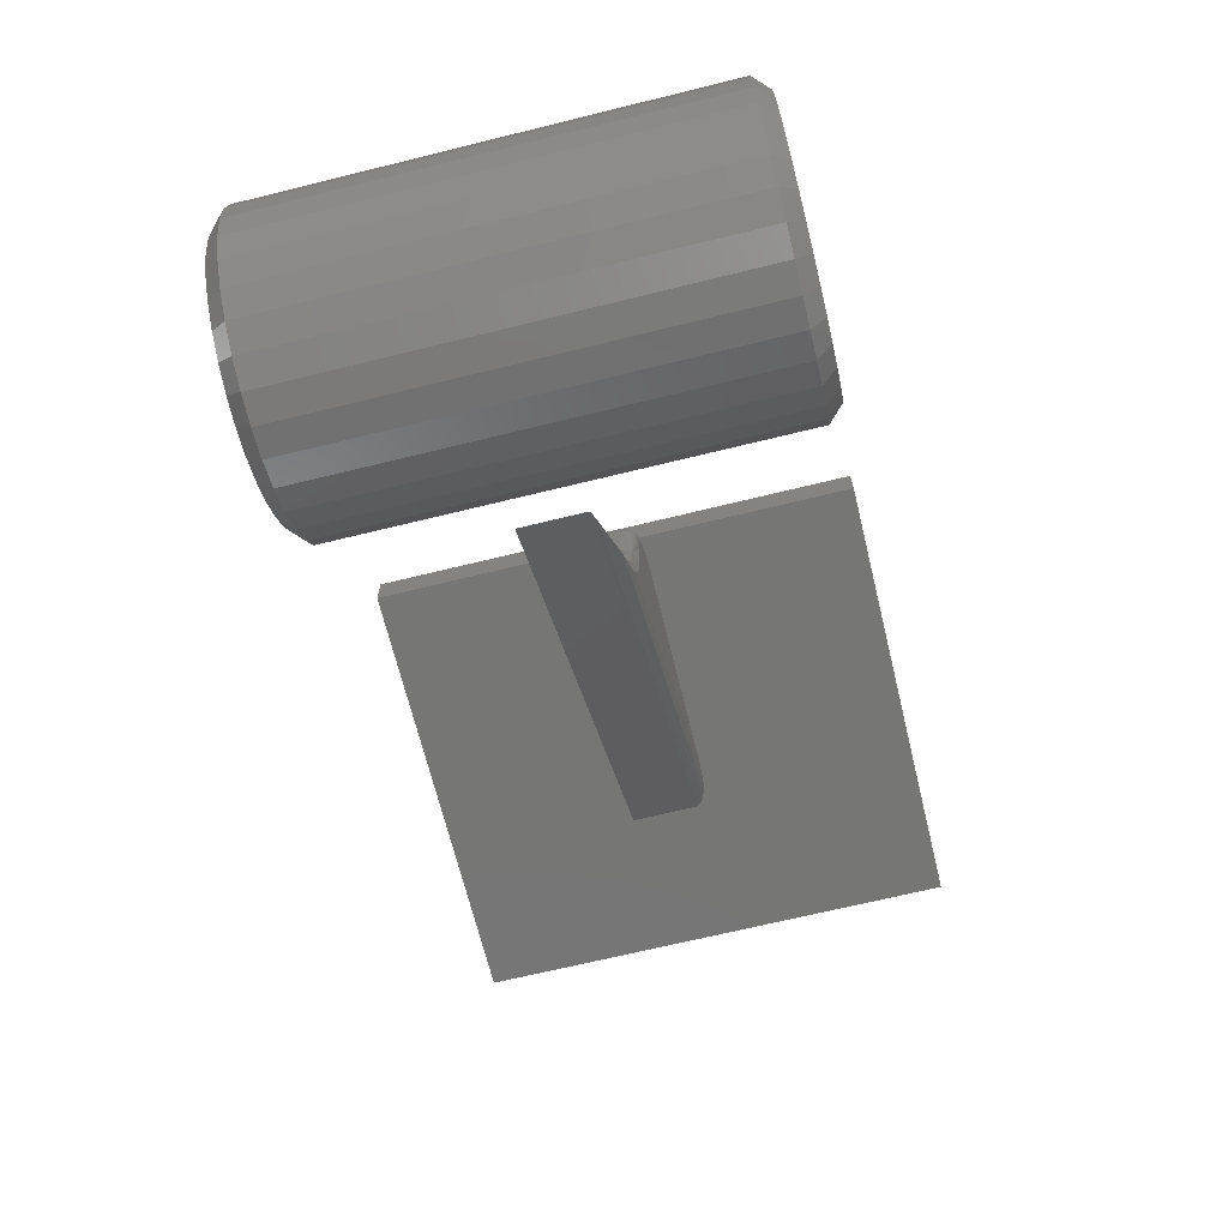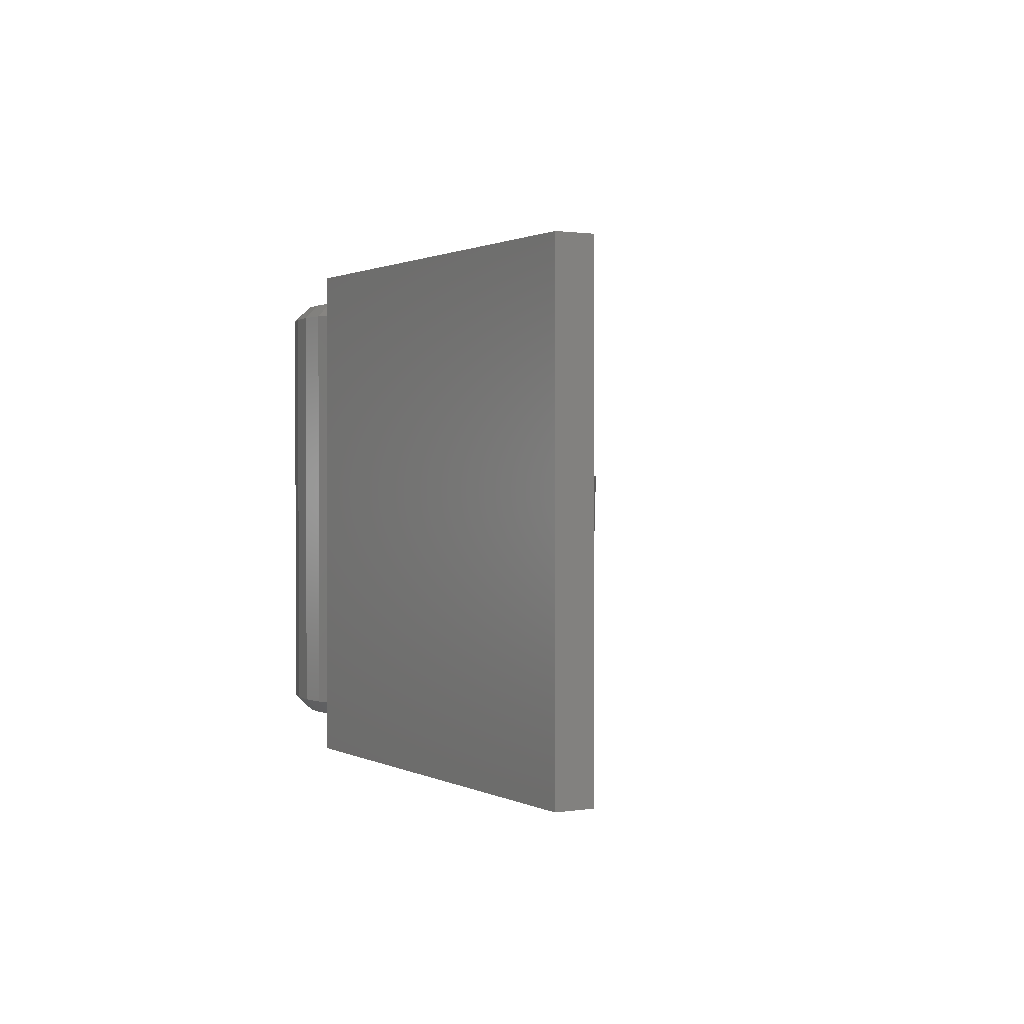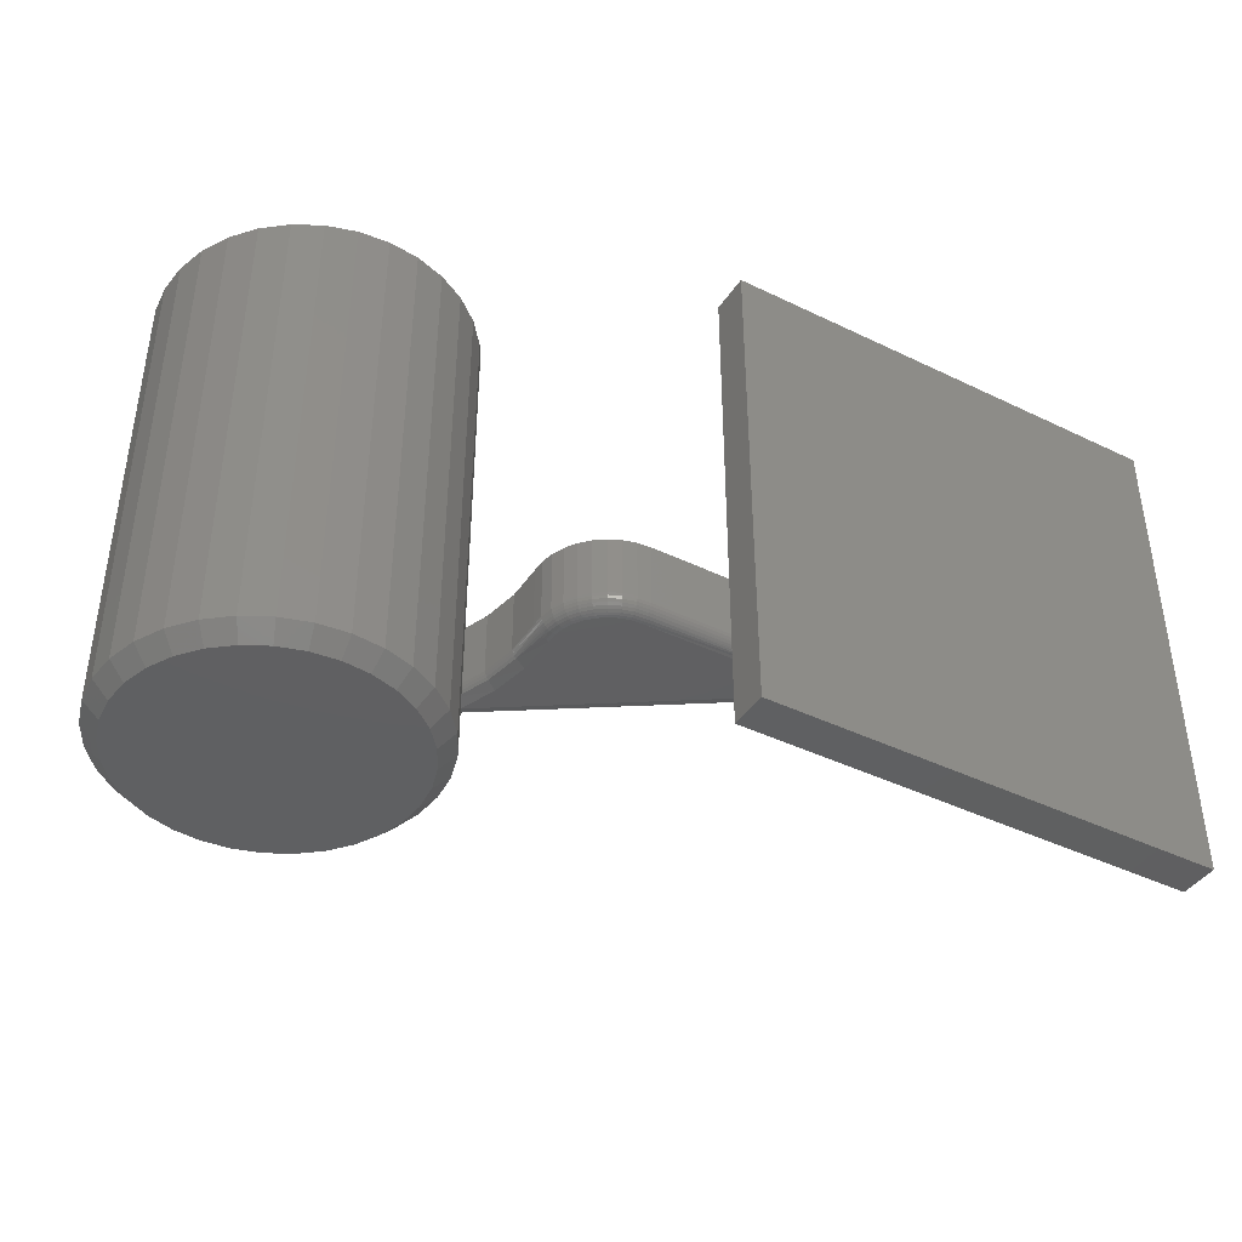
<metadata>
{"format":"stl","ext":"stl","renderer":"f3d","projection":"perspective","resolution":1024,"background":"white","views":[{"elev":-68.3,"azim":-76.2,"up":"+Z"},{"elev":1.0,"azim":60.0,"up":"+Y"},{"elev":-41.0,"azim":-30.5,"up":"+Y"}]}
</metadata>
<code>
# stl→obj: 283 verts, 554 faces
v 0.75 -0.2422 0.2569
v 0.2969 -0.2422 0.2569
v 0.2969 -0.2422 0.2188
v 0.397 -0.2422 0.2188
v 0.6498 -0.2422 0.2188
v 0.75 -0.2422 0.2188
v 0.75 0.2422 0.2569
v 0.75 0.2422 0.2188
v 0.6498 0.2422 0.2188
v 0.397 0.2422 0.2188
v 0.2969 0.2422 0.2188
v 0.2969 0.2422 0.2569
v 0.2949 -0.03906 0.08364
v 0.2843 -0.03906 0.08276
v 0.2741 -0.03906 0.07998
v 0.4879 -0.03906 0.08363
v 0.2646 -0.03906 0.0754
v 0.256 -0.03906 0.06917
v 0.2488 -0.03906 0.06149
v 0.243 -0.03906 0.05262
v 0.239 -0.03906 0.04285
v 0.2368 -0.03906 0.03251
v 0.2365 -0.03906 0.02194
v 0.2366 -0.03906 0.0203
v 0.236 -0.03906 -0.02153
v 0.228 -0.03906 -0.0626
v 0.2129 -0.03906 -0.1016
v 0.2 0.03906 -0.09239
v 0.2136 -0.02344 -0.05609
v 0.2136 0.03906 -0.05609
v 0.2206 -0.02344 -0.01796
v 0.2206 0.03906 -0.01796
v 0.2209 -0.02344 0.02081
v 0.2209 0.03906 0.02081
v 0.2 -0.02344 -0.09239
v 0.1803 0.03906 -0.1258
v 0.1803 -0.02344 -0.1258
v 0.155 0.03906 -0.1552
v 0.155 -0.02344 -0.1552
v 0.125 0.03906 -0.1797
v 0.125 -0.02344 -0.1797
v 0.2212 0.03906 0.03424
v 0.2212 -0.02344 0.03424
v 0.224 0.03906 0.04738
v 0.224 -0.02344 0.04738
v 0.2291 0.03906 0.05981
v 0.2291 -0.02344 0.05981
v 0.2364 0.03906 0.07109
v 0.2364 -0.02344 0.07109
v 0.2457 0.03906 0.08086
v 0.2457 -0.02344 0.08086
v 0.2565 0.03906 0.08879
v 0.2565 -0.02344 0.08879
v 0.2686 0.03906 0.09461
v 0.2686 -0.02344 0.09461
v 0.2816 0.03906 0.09814
v 0.2816 -0.02344 0.09814
v 0.295 0.03906 0.09926
v 0.295 -0.02344 0.09926
v 0.5391 -0.02344 0.09926
v 0.5391 0.03906 0.09926
v 0.1844 -0.03628 -0.1316
v 0.5115 -0.03731 0.09083
v 0.5224 -0.03498 0.09417
v 0.5387 -0.02524 0.09916
v 0.5377 -0.02703 0.09884
v 0.1369 -0.02632 -0.1714
v 0.5363 -0.0285 0.09842
v 0.5347 -0.02973 0.09793
v 0.5326 -0.03103 0.09729
v 0.5277 -0.03326 0.09579
v 0.2042 -0.03449 -0.09437
v 0.218 -0.03449 -0.05731
v 0.2338 -0.03883 0.02174
v 0.2252 -0.03449 -0.01839
v 0.2311 -0.03812 0.02154
v 0.2287 -0.03697 0.02136
v 0.2265 -0.03541 0.02119
v 0.2245 -0.03348 0.02105
v 0.2233 -0.03212 -0.01821
v 0.1805 -0.02649 -0.1259
v 0.2024 -0.03212 -0.09353
v 0.2011 -0.02942 -0.09291
v 0.2003 -0.02649 -0.09252
v 0.2211 -0.02615 0.02081
v 0.2209 -0.02649 -0.01799
v 0.2218 -0.02878 0.02085
v 0.2218 -0.02942 -0.01807
v 0.223 -0.03125 0.02093
v 0.2139 -0.02649 -0.05617
v 0.2148 -0.02942 -0.0564
v 0.2162 -0.03212 -0.05679
v 0.295 -0.02649 0.09896
v 0.295 -0.03876 0.08668
v 0.295 -0.02942 0.09807
v 0.295 -0.03212 0.09663
v 0.295 -0.03449 0.09468
v 0.295 -0.03643 0.09232
v 0.295 -0.03787 0.08961
v 0.2281 -0.03643 0.03343
v 0.2258 -0.03449 0.0337
v 0.2239 -0.03212 0.03393
v 0.2224 -0.02942 0.0341
v 0.2337 -0.03876 0.03277
v 0.2308 -0.03787 0.03311
v 0.2215 -0.02649 0.0342
v 0.2838 -0.03876 0.08576
v 0.2833 -0.03787 0.08865
v 0.2828 -0.03643 0.09131
v 0.2824 -0.03449 0.09364
v 0.282 -0.03212 0.09555
v 0.2818 -0.02942 0.09697
v 0.2816 -0.02649 0.09785
v 0.273 -0.03876 0.08283
v 0.272 -0.03787 0.08558
v 0.2711 -0.03643 0.08811
v 0.2702 -0.03449 0.09033
v 0.2695 -0.03212 0.09215
v 0.269 -0.02942 0.0935
v 0.2687 -0.02649 0.09433
v 0.263 -0.03876 0.078
v 0.2615 -0.03787 0.08051
v 0.2601 -0.03643 0.08283
v 0.2589 -0.03449 0.08486
v 0.2579 -0.03212 0.08653
v 0.2571 -0.02942 0.08777
v 0.2567 -0.02649 0.08853
v 0.254 -0.03876 0.07142
v 0.2521 -0.03787 0.07362
v 0.2503 -0.03643 0.07565
v 0.2487 -0.03449 0.07742
v 0.2474 -0.03212 0.07888
v 0.2465 -0.02942 0.07997
v 0.2459 -0.02649 0.08063
v 0.2463 -0.03876 0.06332
v 0.244 -0.03787 0.06513
v 0.2419 -0.03643 0.0668
v 0.24 -0.03449 0.06826
v 0.2385 -0.03212 0.06946
v 0.2374 -0.02942 0.07035
v 0.2367 -0.02649 0.0709
v 0.2403 -0.03876 0.05397
v 0.2377 -0.03787 0.05533
v 0.2353 -0.03643 0.05658
v 0.2332 -0.03449 0.05768
v 0.2315 -0.03212 0.05858
v 0.2302 -0.02942 0.05925
v 0.2294 -0.02649 0.05967
v 0.236 -0.03876 0.04367
v 0.2332 -0.03787 0.04453
v 0.2307 -0.03643 0.04533
v 0.2284 -0.03449 0.04603
v 0.2265 -0.03212 0.04661
v 0.2252 -0.02942 0.04703
v 0.2243 -0.02649 0.0473
v 0.15 0.2266 -0.002303
v 0.15 -0.2266 -0.002303
v 0.1471 0.2266 -0.03157
v 0.1471 -0.2266 -0.03157
v 0.1386 0.2266 -0.05971
v 0.1386 -0.2266 -0.05971
v 0.1247 0.2266 -0.08564
v 0.1247 -0.2266 -0.08564
v 0.1061 0.2266 -0.1084
v 0.1061 -0.2266 -0.1084
v 0.08334 0.2266 -0.127
v 0.08334 -0.2266 -0.127
v 0.0574 0.2266 -0.1409
v 0.0574 -0.2266 -0.1409
v 0.02926 0.2266 -0.1494
v 0.02926 -0.2266 -0.1494
v -5.027e-17 0.2266 -0.1523
v -5.027e-17 -0.2266 -0.1523
v -0.02926 0.2266 -0.1494
v -0.02926 -0.2266 -0.1494
v -0.0574 0.2266 -0.1409
v -0.0574 -0.2266 -0.1409
v -0.08334 0.2266 -0.127
v -0.08334 -0.2266 -0.127
v -0.1061 0.2266 -0.1084
v -0.1061 -0.2266 -0.1084
v -0.1247 0.2266 -0.08564
v -0.1247 -0.2266 -0.08564
v -0.1386 0.2266 -0.05971
v -0.1386 -0.2266 -0.05971
v -0.1471 0.2266 -0.03157
v -0.1471 -0.2266 -0.03157
v -0.15 0.2266 -0.002303
v -0.15 -0.2266 -0.002303
v -0.1471 0.2266 0.02696
v -0.1471 -0.2266 0.02696
v -0.1386 0.2266 0.0551
v -0.1386 -0.2266 0.0551
v -0.1247 0.2266 0.08103
v -0.1247 -0.2266 0.08103
v -0.1061 0.2266 0.1038
v -0.1061 -0.2266 0.1038
v -0.08334 0.2266 0.1224
v -0.08334 -0.2266 0.1224
v -0.0574 0.2266 0.1363
v -0.0574 -0.2266 0.1363
v -0.02926 0.2266 0.1448
v -0.02926 -0.2266 0.1448
v 4.834e-18 0.2266 0.1477
v 4.834e-18 -0.2266 0.1477
v 0.02926 0.2266 0.1448
v 0.02926 -0.2266 0.1448
v 0.0574 0.2266 0.1363
v 0.0574 -0.2266 0.1363
v 0.08334 0.2266 0.1224
v 0.08334 -0.2266 0.1224
v 0.1061 0.2266 0.1038
v 0.1061 -0.2266 0.1038
v 0.1247 0.2266 0.08103
v 0.1247 -0.2266 0.08103
v 0.1386 0.2266 0.0551
v 0.1386 -0.2266 0.0551
v 0.1471 0.2266 0.02696
v 0.1471 -0.2266 0.02696
v -0.02622 -0.2422 0.1295
v 0.02622 -0.2422 0.1295
v 6.259e-17 -0.2422 0.1321
v -0.05142 -0.2422 0.1218
v 0.05142 -0.2422 0.1218
v 0.05142 -0.2422 -0.1264
v -0.02622 -0.2422 -0.1341
v 0.02622 -0.2422 -0.1341
v -4.645e-17 -0.2422 -0.1367
v 0.07465 -0.2422 0.1094
v -0.07465 -0.2422 0.1094
v 0.09502 -0.2422 0.09271
v -0.09502 -0.2422 0.09271
v 0.1117 -0.2422 0.07235
v -0.1117 -0.2422 0.07235
v 0.1241 -0.2422 0.04912
v -0.1241 -0.2422 0.04912
v 0.1318 -0.2422 0.02391
v -0.1318 -0.2422 0.02391
v 0.1344 -0.2422 -0.002303
v -0.1344 -0.2422 -0.002303
v 0.1318 -0.2422 -0.02852
v -0.1318 -0.2422 -0.02852
v 0.1241 -0.2422 -0.05373
v -0.1241 -0.2422 -0.05373
v 0.1117 -0.2422 -0.07696
v -0.1117 -0.2422 -0.07696
v 0.09502 -0.2422 -0.09732
v -0.09502 -0.2422 -0.09732
v 0.07465 -0.2422 -0.114
v -0.07465 -0.2422 -0.114
v -0.05142 -0.2422 -0.1264
v -5.675e-17 0.2422 0.1321
v 0.02622 0.2422 0.1295
v -0.02622 0.2422 0.1295
v -0.05142 0.2422 0.1218
v 0.05142 0.2422 0.1218
v 0.02622 0.2422 -0.1341
v -0.02622 0.2422 -0.1341
v 0.05142 0.2422 -0.1264
v -4.645e-17 0.2422 -0.1367
v -0.05142 0.2422 -0.1264
v -0.07465 0.2422 -0.114
v 0.07465 0.2422 -0.114
v -0.09502 0.2422 -0.09732
v 0.09502 0.2422 -0.09732
v -0.1117 0.2422 -0.07696
v 0.1117 0.2422 -0.07696
v -0.1241 0.2422 -0.05373
v 0.1241 0.2422 -0.05373
v -0.1318 0.2422 -0.02852
v 0.1318 0.2422 -0.02852
v -0.1344 0.2422 -0.002303
v 0.1344 0.2422 -0.002303
v -0.1318 0.2422 0.02391
v 0.1318 0.2422 0.02391
v -0.1241 0.2422 0.04912
v 0.1241 0.2422 0.04912
v -0.1117 0.2422 0.07235
v 0.1117 0.2422 0.07235
v -0.09502 0.2422 0.09271
v 0.09502 0.2422 0.09271
v -0.07465 0.2422 0.1094
v 0.07465 0.2422 0.1094
f 1 2 3
f 1 3 4
f 1 4 5
f 1 5 6
f 7 8 9
f 7 9 10
f 7 10 11
f 7 11 12
f 12 11 2
f 2 11 3
f 7 12 1
f 1 12 2
f 8 7 6
f 6 7 1
f 9 8 5
f 5 8 6
f 10 9 4
f 4 9 5
f 11 10 3
f 3 10 4
f 13 14 15
f 16 13 15
f 16 15 17
f 16 17 18
f 16 18 19
f 16 19 20
f 16 20 21
f 16 21 22
f 16 22 23
f 16 23 24
f 16 24 25
f 16 25 26
f 16 26 27
f 28 29 30
f 30 29 31
f 30 31 32
f 32 31 33
f 32 33 34
f 29 28 35
f 35 28 36
f 35 36 37
f 37 36 38
f 37 38 39
f 39 38 40
f 39 40 41
f 34 33 42
f 42 33 43
f 42 43 44
f 44 43 45
f 44 45 46
f 46 45 47
f 46 47 48
f 48 47 49
f 48 49 50
f 50 49 51
f 50 51 52
f 52 51 53
f 52 53 54
f 54 53 55
f 54 55 56
f 56 55 57
f 56 57 58
f 58 57 59
f 60 61 59
f 59 61 58
f 41 40 60
f 60 40 61
f 16 62 63
f 16 27 62
f 64 63 62
f 41 60 65
f 41 65 66
f 41 66 67
f 67 66 68
f 67 68 69
f 67 69 70
f 67 70 71
f 67 71 64
f 67 64 62
f 62 39 67
f 27 26 72
f 25 73 26
f 41 67 39
f 24 23 74
f 24 74 75
f 24 75 25
f 75 74 76
f 75 76 77
f 75 77 78
f 75 78 79
f 75 79 80
f 81 72 82
f 81 82 83
f 81 83 84
f 81 84 35
f 81 35 37
f 81 37 39
f 81 39 62
f 81 62 27
f 81 27 72
f 33 31 85
f 85 31 86
f 85 86 87
f 87 86 88
f 87 88 89
f 89 88 80
f 89 80 79
f 29 35 90
f 90 35 84
f 90 84 91
f 91 84 83
f 91 83 92
f 92 83 82
f 92 82 73
f 73 82 72
f 73 72 26
f 31 29 86
f 86 29 90
f 86 90 88
f 88 90 91
f 88 91 80
f 80 91 92
f 80 92 75
f 75 92 73
f 75 73 25
f 59 65 60
f 59 93 65
f 13 63 94
f 13 16 63
f 93 66 65
f 66 93 95
f 66 95 68
f 95 69 68
f 70 69 95
f 95 96 70
f 71 70 96
f 96 97 71
f 71 97 64
f 64 97 98
f 64 98 63
f 98 99 63
f 63 99 94
f 100 101 78
f 78 101 79
f 79 101 102
f 79 102 89
f 89 102 103
f 23 22 74
f 74 22 104
f 74 104 76
f 76 104 105
f 76 105 77
f 77 105 100
f 77 100 78
f 43 33 106
f 106 33 85
f 106 85 103
f 103 85 87
f 103 87 89
f 14 13 107
f 107 13 94
f 107 94 108
f 108 94 99
f 108 99 109
f 109 99 98
f 109 98 110
f 110 98 97
f 110 97 111
f 111 97 96
f 111 96 112
f 112 96 95
f 112 95 113
f 113 95 93
f 113 93 57
f 57 93 59
f 15 14 114
f 114 14 107
f 114 107 115
f 115 107 108
f 115 108 116
f 116 108 109
f 116 109 117
f 117 109 110
f 117 110 118
f 118 110 111
f 118 111 119
f 119 111 112
f 119 112 120
f 120 112 113
f 120 113 55
f 55 113 57
f 17 15 121
f 121 15 114
f 121 114 122
f 122 114 115
f 122 115 123
f 123 115 116
f 123 116 124
f 124 116 117
f 124 117 125
f 125 117 118
f 125 118 126
f 126 118 119
f 126 119 127
f 127 119 120
f 127 120 53
f 53 120 55
f 18 17 128
f 128 17 121
f 128 121 129
f 129 121 122
f 129 122 130
f 130 122 123
f 130 123 131
f 131 123 124
f 131 124 132
f 132 124 125
f 132 125 133
f 133 125 126
f 133 126 134
f 134 126 127
f 134 127 51
f 51 127 53
f 19 18 135
f 135 18 128
f 135 128 136
f 136 128 129
f 136 129 137
f 137 129 130
f 137 130 138
f 138 130 131
f 138 131 139
f 139 131 132
f 139 132 140
f 140 132 133
f 140 133 141
f 141 133 134
f 141 134 49
f 49 134 51
f 20 19 142
f 142 19 135
f 142 135 143
f 143 135 136
f 143 136 144
f 144 136 137
f 144 137 145
f 145 137 138
f 145 138 146
f 146 138 139
f 146 139 147
f 147 139 140
f 147 140 148
f 148 140 141
f 148 141 47
f 47 141 49
f 21 20 149
f 149 20 142
f 149 142 150
f 150 142 143
f 150 143 151
f 151 143 144
f 151 144 152
f 152 144 145
f 152 145 153
f 153 145 146
f 153 146 154
f 154 146 147
f 154 147 155
f 155 147 148
f 155 148 45
f 45 148 47
f 22 21 104
f 104 21 149
f 104 149 105
f 105 149 150
f 105 150 100
f 100 150 151
f 100 151 101
f 101 151 152
f 101 152 102
f 102 152 153
f 102 153 103
f 103 153 154
f 103 154 106
f 106 154 155
f 106 155 43
f 43 155 45
f 61 40 38
f 61 38 36
f 61 36 28
f 61 28 30
f 61 30 32
f 61 32 34
f 61 34 42
f 61 42 44
f 61 44 46
f 61 46 48
f 61 48 50
f 61 50 52
f 61 52 54
f 61 54 56
f 61 56 58
f 156 157 158
f 158 157 159
f 158 159 160
f 160 159 161
f 160 161 162
f 162 161 163
f 162 163 164
f 164 163 165
f 164 165 166
f 166 165 167
f 166 167 168
f 168 167 169
f 168 169 170
f 170 169 171
f 170 171 172
f 172 171 173
f 172 173 174
f 174 173 175
f 174 175 176
f 176 175 177
f 176 177 178
f 178 177 179
f 178 179 180
f 180 179 181
f 180 181 182
f 182 181 183
f 182 183 184
f 184 183 185
f 184 185 186
f 186 185 187
f 186 187 188
f 188 187 189
f 188 189 190
f 190 189 191
f 190 191 192
f 192 191 193
f 192 193 194
f 194 193 195
f 194 195 196
f 196 195 197
f 196 197 198
f 198 197 199
f 198 199 200
f 200 199 201
f 200 201 202
f 202 201 203
f 202 203 204
f 204 203 205
f 204 205 206
f 206 205 207
f 206 207 208
f 208 207 209
f 208 209 210
f 210 209 211
f 210 211 212
f 212 211 213
f 212 213 214
f 214 213 215
f 214 215 216
f 216 215 217
f 216 217 218
f 218 217 219
f 218 219 156
f 156 219 157
f 220 221 222
f 221 220 223
f 221 223 224
f 225 226 227
f 227 226 228
f 224 223 229
f 229 223 230
f 229 230 231
f 231 230 232
f 231 232 233
f 233 232 234
f 233 234 235
f 235 234 236
f 235 236 237
f 237 236 238
f 237 238 239
f 239 238 240
f 239 240 241
f 241 240 242
f 241 242 243
f 243 242 244
f 243 244 245
f 245 244 246
f 245 246 247
f 247 246 248
f 247 248 249
f 249 248 250
f 249 250 225
f 225 250 251
f 225 251 226
f 228 226 173
f 173 171 228
f 163 247 165
f 165 247 249
f 165 249 167
f 247 163 245
f 245 163 161
f 245 161 243
f 243 161 159
f 243 159 241
f 241 159 157
f 241 157 239
f 246 181 248
f 248 181 179
f 248 179 250
f 181 246 183
f 183 246 244
f 183 244 185
f 185 244 242
f 185 242 187
f 187 242 240
f 187 240 189
f 173 226 175
f 175 226 251
f 175 251 177
f 177 251 250
f 177 250 179
f 228 171 227
f 227 171 169
f 227 169 225
f 225 169 167
f 225 167 249
f 222 221 205
f 205 203 222
f 195 232 197
f 197 232 230
f 197 230 199
f 232 195 234
f 234 195 193
f 234 193 236
f 236 193 191
f 236 191 238
f 238 191 189
f 238 189 240
f 233 213 231
f 231 213 211
f 231 211 229
f 213 233 215
f 215 233 235
f 215 235 217
f 217 235 237
f 217 237 219
f 219 237 239
f 219 239 157
f 205 221 207
f 207 221 224
f 207 224 209
f 209 224 229
f 209 229 211
f 222 203 220
f 220 203 201
f 220 201 223
f 223 201 199
f 223 199 230
f 252 253 254
f 255 254 253
f 256 255 253
f 257 258 259
f 260 258 257
f 258 261 259
f 259 261 262
f 259 262 263
f 263 262 264
f 263 264 265
f 265 264 266
f 265 266 267
f 267 266 268
f 267 268 269
f 269 268 270
f 269 270 271
f 271 270 272
f 271 272 273
f 273 272 274
f 273 274 275
f 275 274 276
f 275 276 277
f 277 276 278
f 277 278 279
f 279 278 280
f 279 280 281
f 281 280 282
f 281 282 283
f 283 282 255
f 283 255 256
f 172 258 260
f 260 170 172
f 262 178 264
f 264 178 180
f 264 180 266
f 266 180 182
f 266 182 268
f 268 182 184
f 268 184 270
f 270 184 186
f 270 186 272
f 272 186 188
f 166 263 164
f 164 263 265
f 164 265 162
f 162 265 267
f 162 267 160
f 160 267 269
f 160 269 158
f 158 269 271
f 158 271 156
f 156 271 273
f 178 262 176
f 176 262 261
f 176 261 174
f 174 261 258
f 174 258 172
f 263 166 259
f 259 166 168
f 259 168 257
f 257 168 170
f 257 170 260
f 204 253 252
f 252 202 204
f 283 210 281
f 281 210 212
f 281 212 279
f 279 212 214
f 279 214 277
f 277 214 216
f 277 216 275
f 275 216 218
f 275 218 273
f 273 218 156
f 198 282 196
f 196 282 280
f 196 280 194
f 194 280 278
f 194 278 192
f 192 278 276
f 192 276 190
f 190 276 274
f 190 274 188
f 188 274 272
f 210 283 208
f 208 283 256
f 208 256 206
f 206 256 253
f 206 253 204
f 282 198 255
f 255 198 200
f 255 200 254
f 254 200 202
f 254 202 252

</code>
